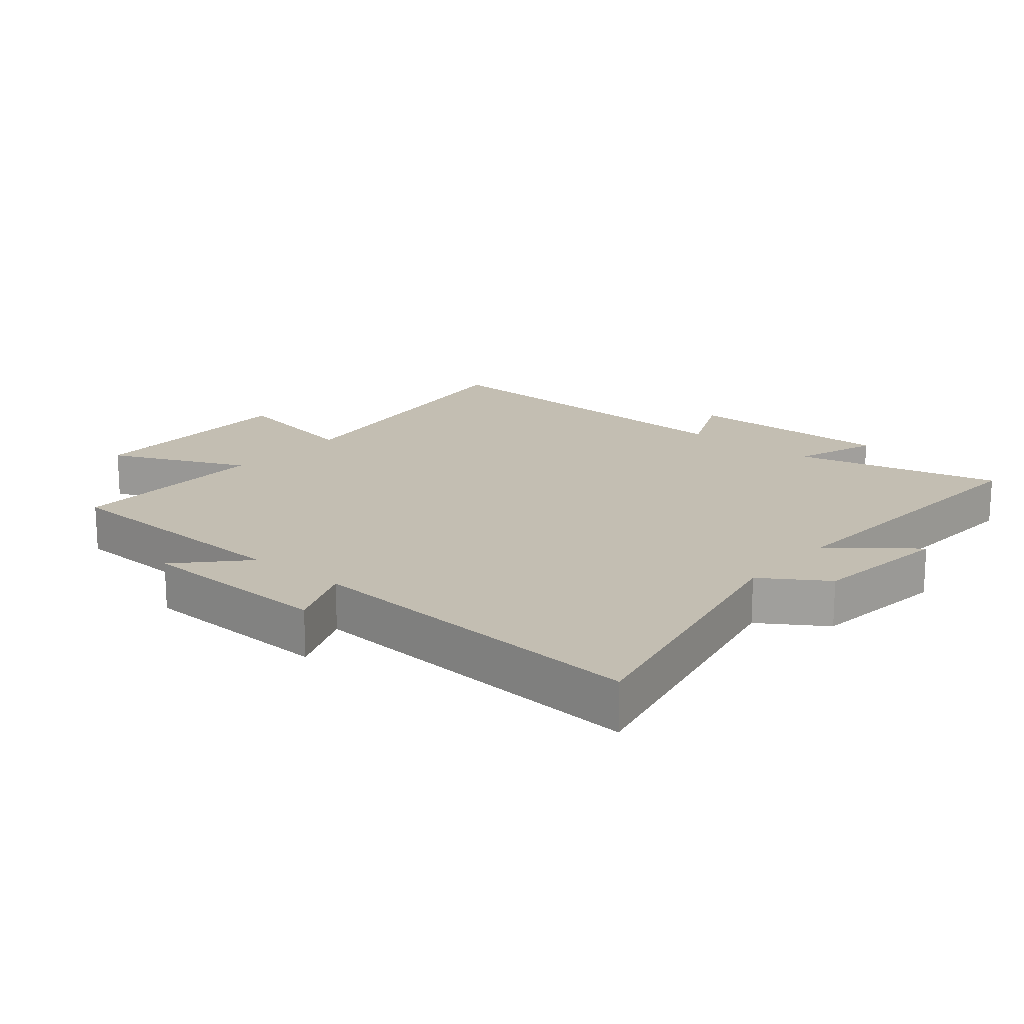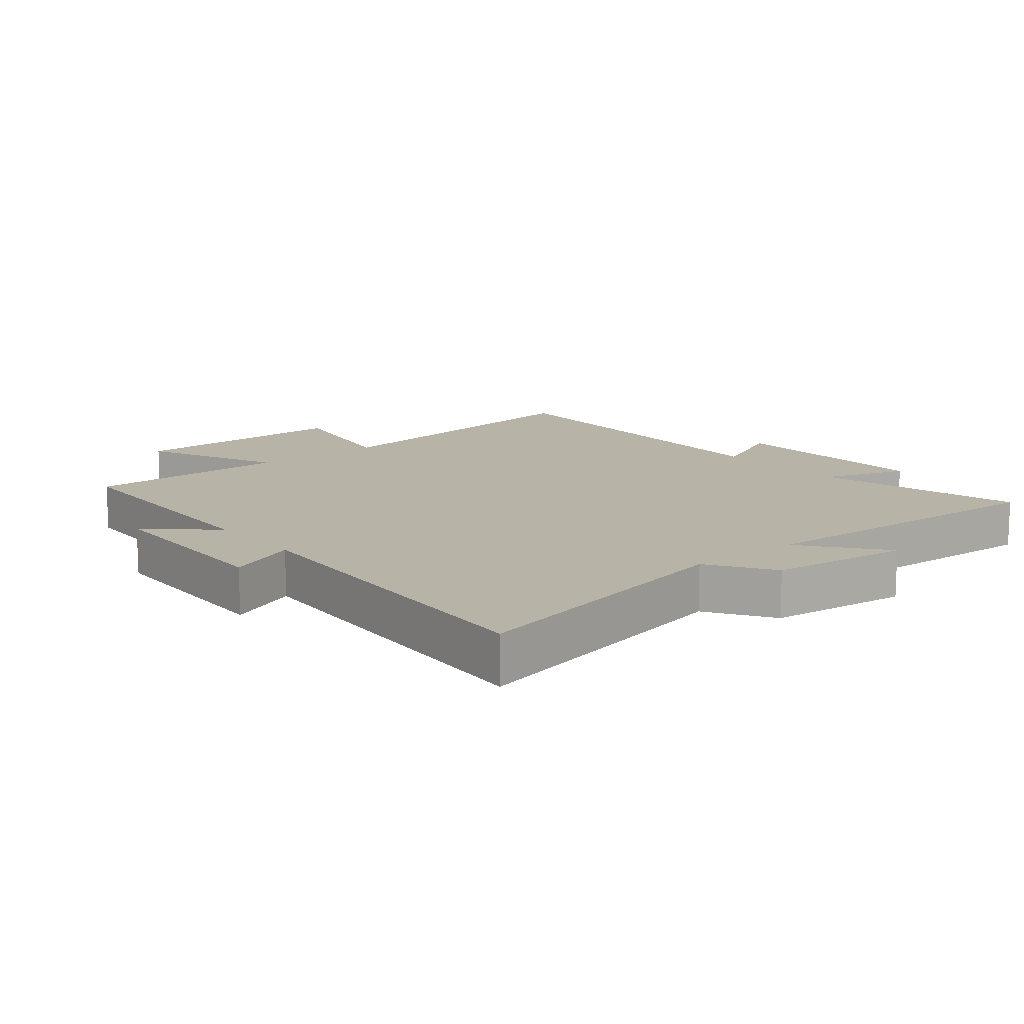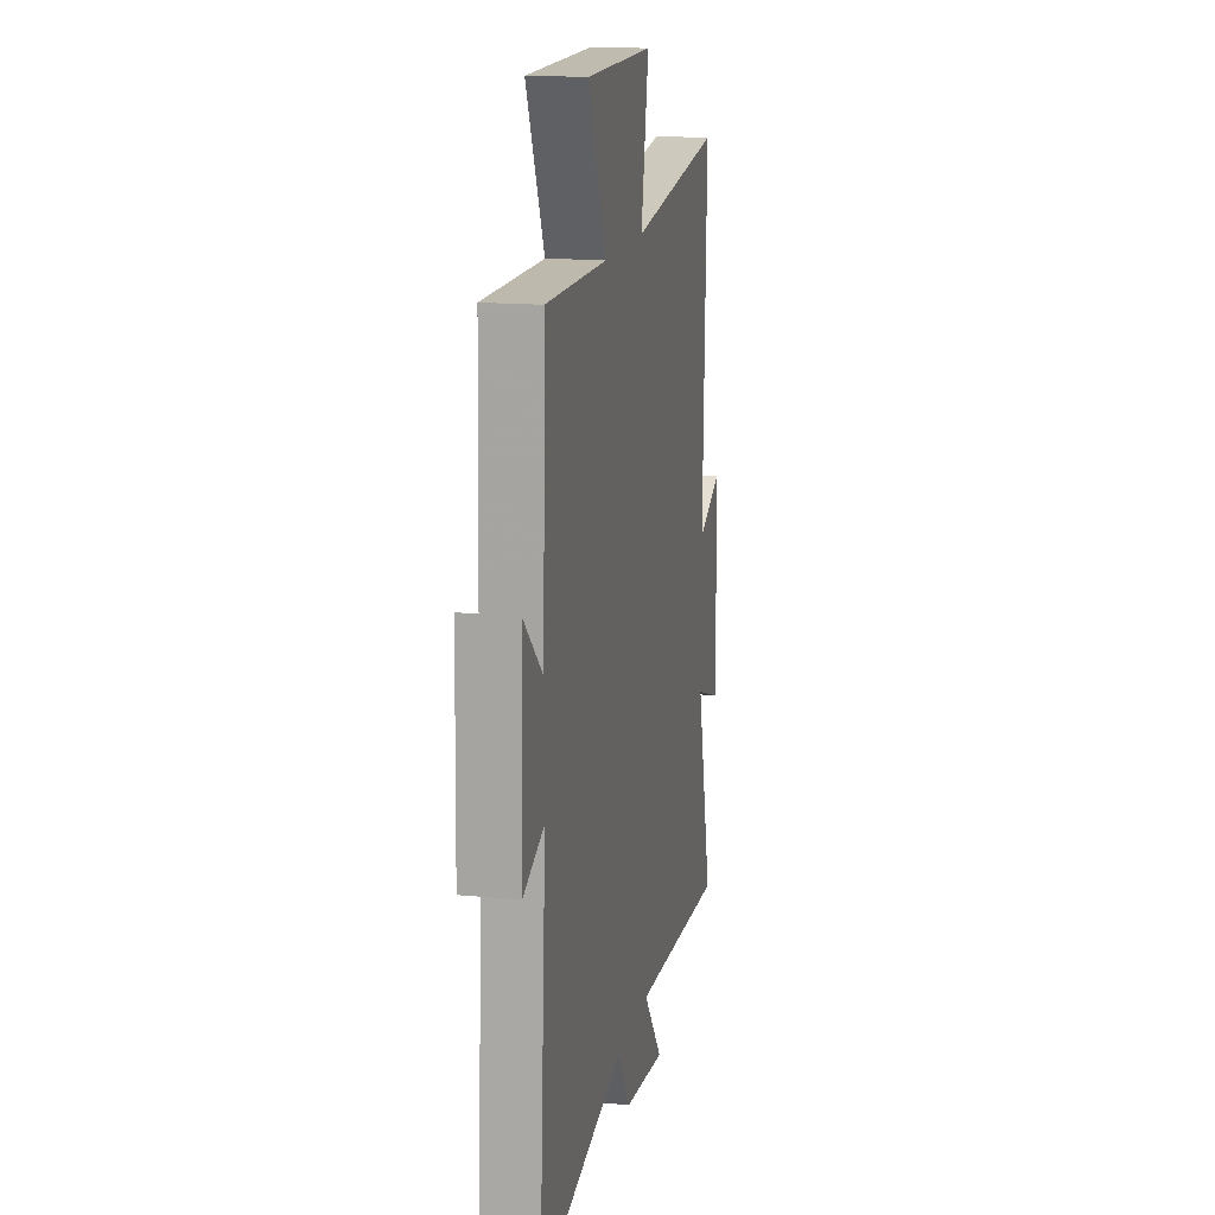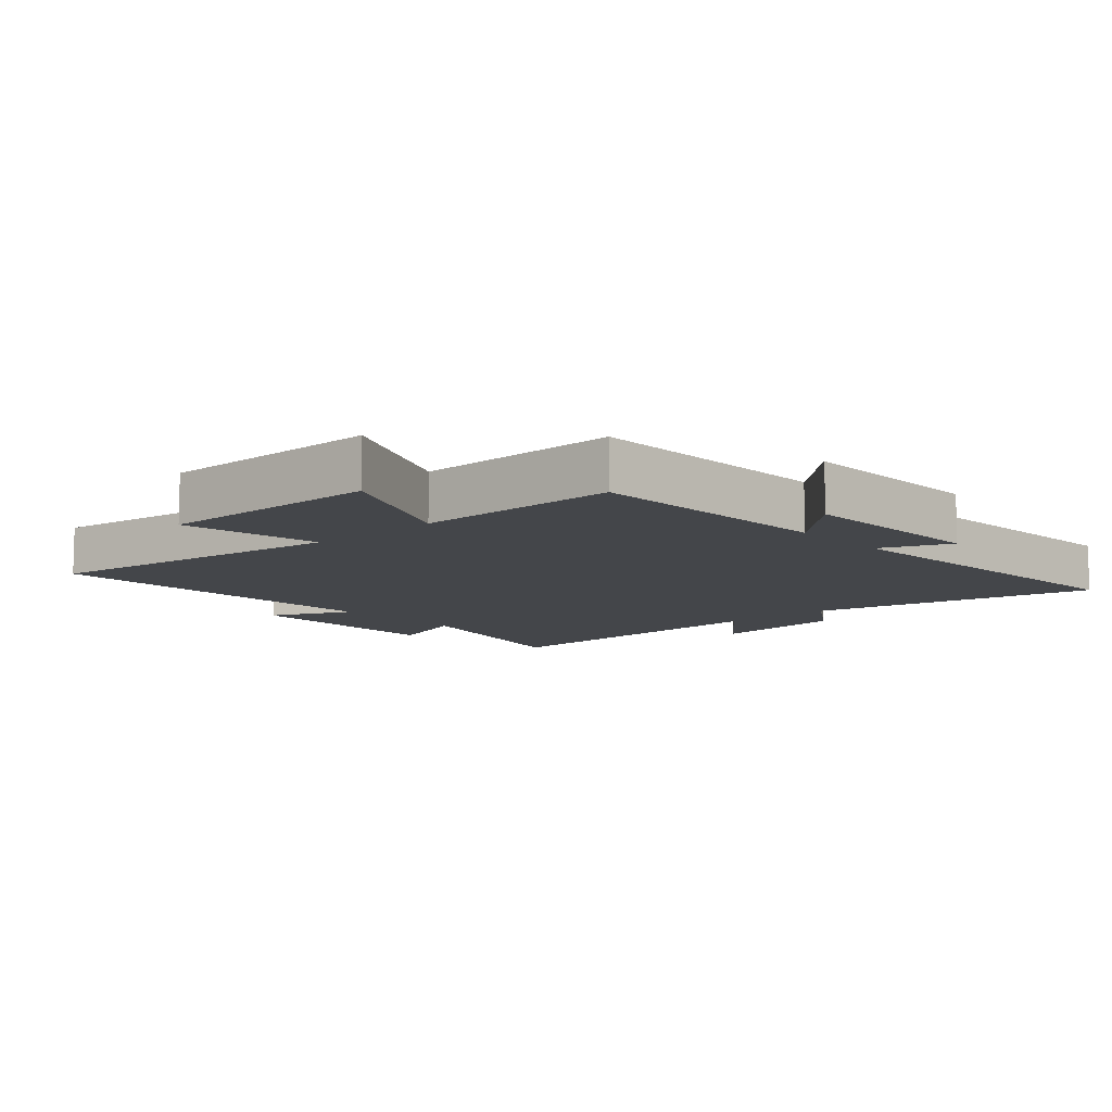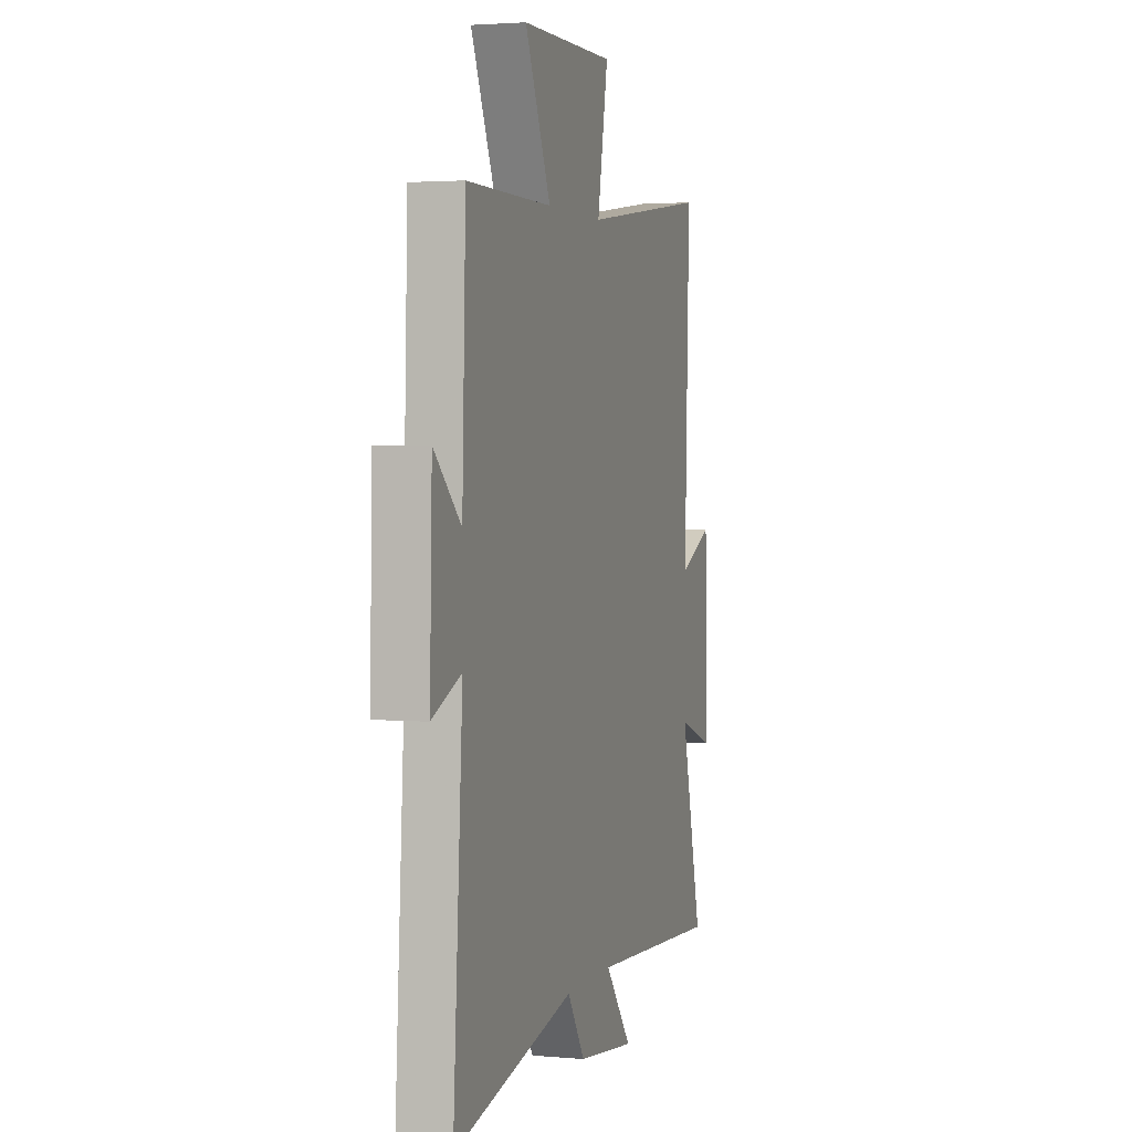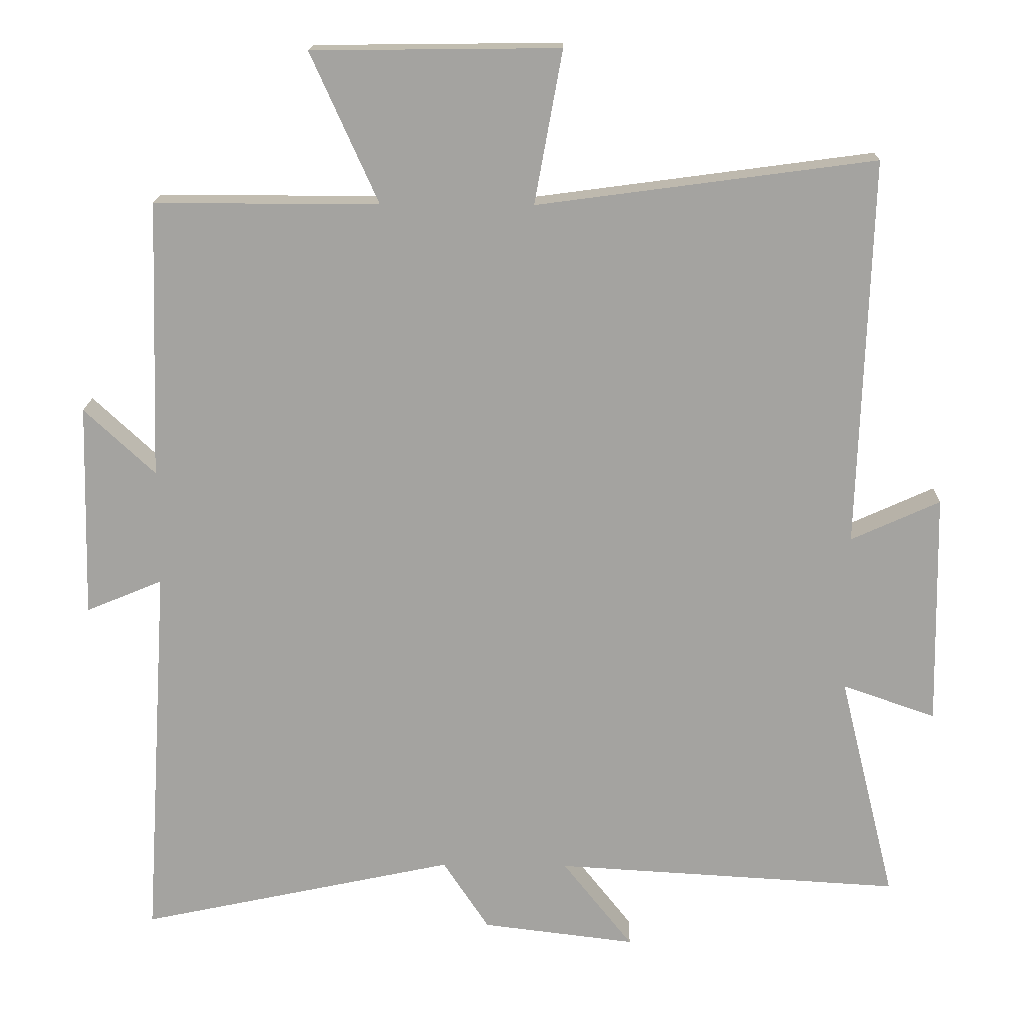
<metadata>
{"format":"obj","ext":"obj","renderer":"f3d","projection":"perspective","resolution":1024,"background":"white","views":[{"elev":17.5,"azim":130.2,"up":"+Y"},{"elev":12.9,"azim":140.6,"up":"+Y"},{"elev":15.4,"azim":101.4,"up":"+Z"},{"elev":-9.7,"azim":42.0,"up":"+Y"},{"elev":2.5,"azim":107.1,"up":"+Z"},{"elev":16.8,"azim":-178.6,"up":"+Z"}]}
</metadata>
<code>
v 0.487 0.07 0.501
v 0.5 0.07 0.11
v 0.6 0.07 0.203
v 0.608 0.07 -0.099
v 0.5 0.07 -0.054
v 0.535 0.07 -0.596
v 0.09 0.07 -0.5
v 0.025 0.07 -0.599
v -0.191 0.07 -0.625
v -0.092 0.07 -0.5
v -0.579 0.07 -0.528
v -0.5 0.07 -0.208
v -0.631 0.07 -0.253
v -0.625 0.07 0.075
v -0.5 0.07 0.018
v -0.518 0.07 0.564
v -0.043 0.07 0.5
v -0.082 0.07 0.715
v 0.266 0.07 0.711
v 0.171 0.07 0.5
v 0.487 0 0.501
v 0.5 0 0.11
v 0.6 0 0.203
v 0.608 0 -0.099
v 0.5 0 -0.054
v 0.535 0 -0.596
v 0.09 0 -0.5
v 0.025 0 -0.599
v -0.191 0 -0.625
v -0.092 0 -0.5
v -0.579 0 -0.528
v -0.5 0 -0.208
v -0.631 0 -0.253
v -0.625 0 0.075
v -0.5 0 0.018
v -0.518 0 0.564
v -0.043 0 0.5
v -0.082 0 0.715
v 0.266 0 0.711
v 0.171 0 0.5
f 17 18 19 20
f 15 16 17
f 15 17 20
f 12 13 14 15
f 12 15 20 1
f 10 11 12 1
f 7 8 9 10
f 5 6 7
f 5 7 10 1
f 2 3 4 5
f 1 2 5
f 40 39 38 37
f 37 36 35
f 40 37 35
f 35 34 33 32
f 21 40 35 32
f 21 32 31 30
f 30 29 28 27
f 27 26 25
f 21 30 27 25
f 25 24 23 22
f 25 22 21
f 1 21 22 2
f 2 22 23 3
f 3 23 24 4
f 4 24 25 5
f 5 25 26 6
f 6 26 27 7
f 7 27 28 8
f 8 28 29 9
f 9 29 30 10
f 10 30 31 11
f 11 31 32 12
f 12 32 33 13
f 13 33 34 14
f 14 34 35 15
f 15 35 36 16
f 16 36 37 17
f 17 37 38 18
f 18 38 39 19
f 19 39 40 20
f 20 40 21 1

</code>
